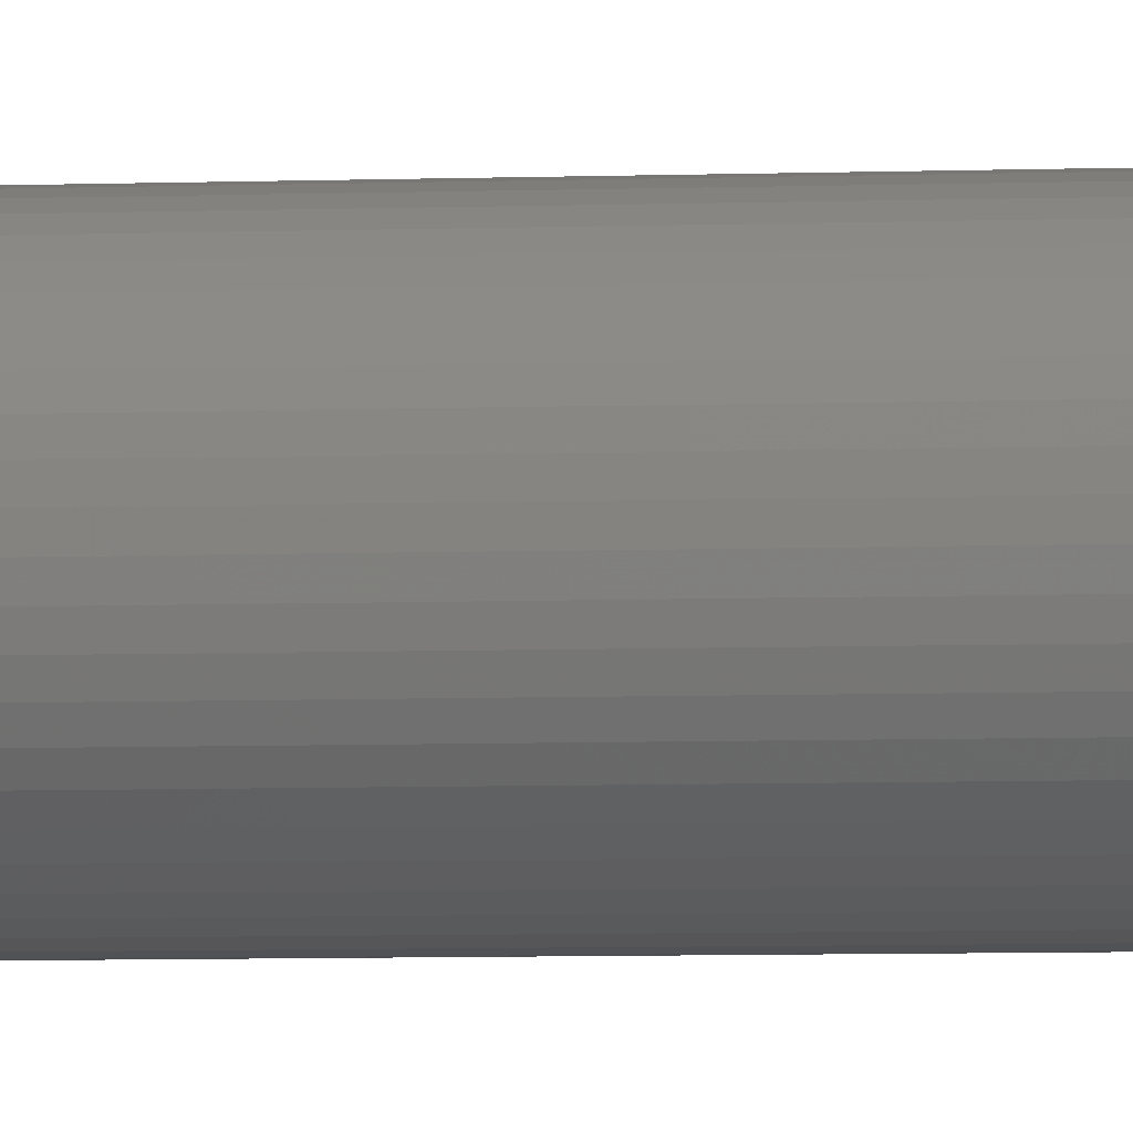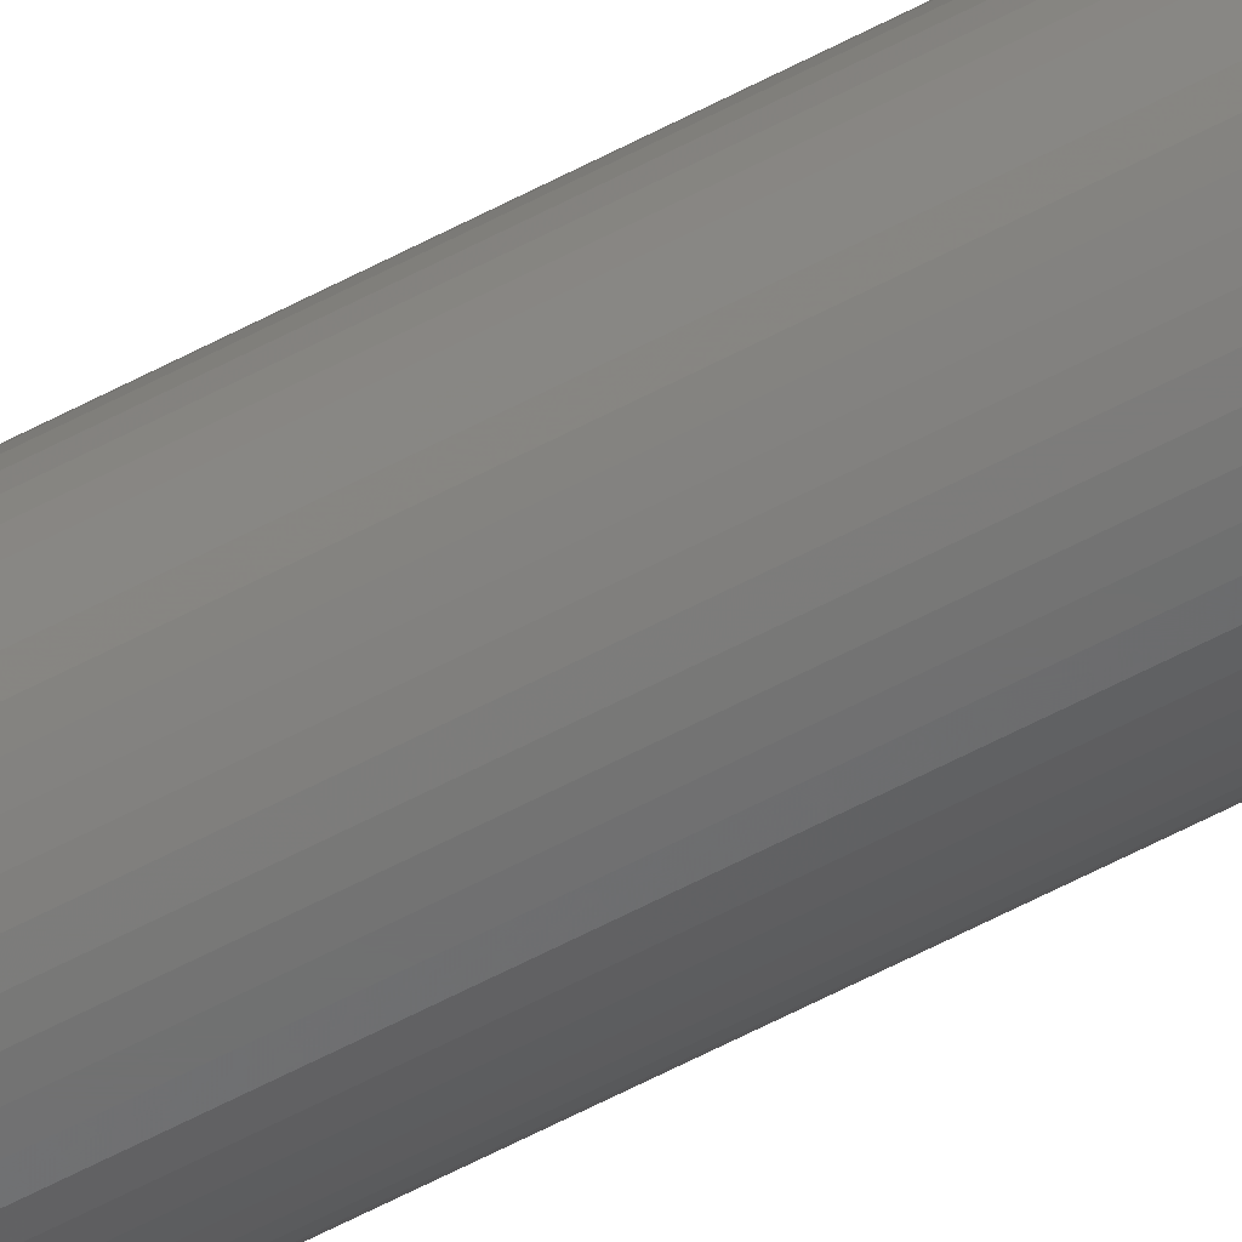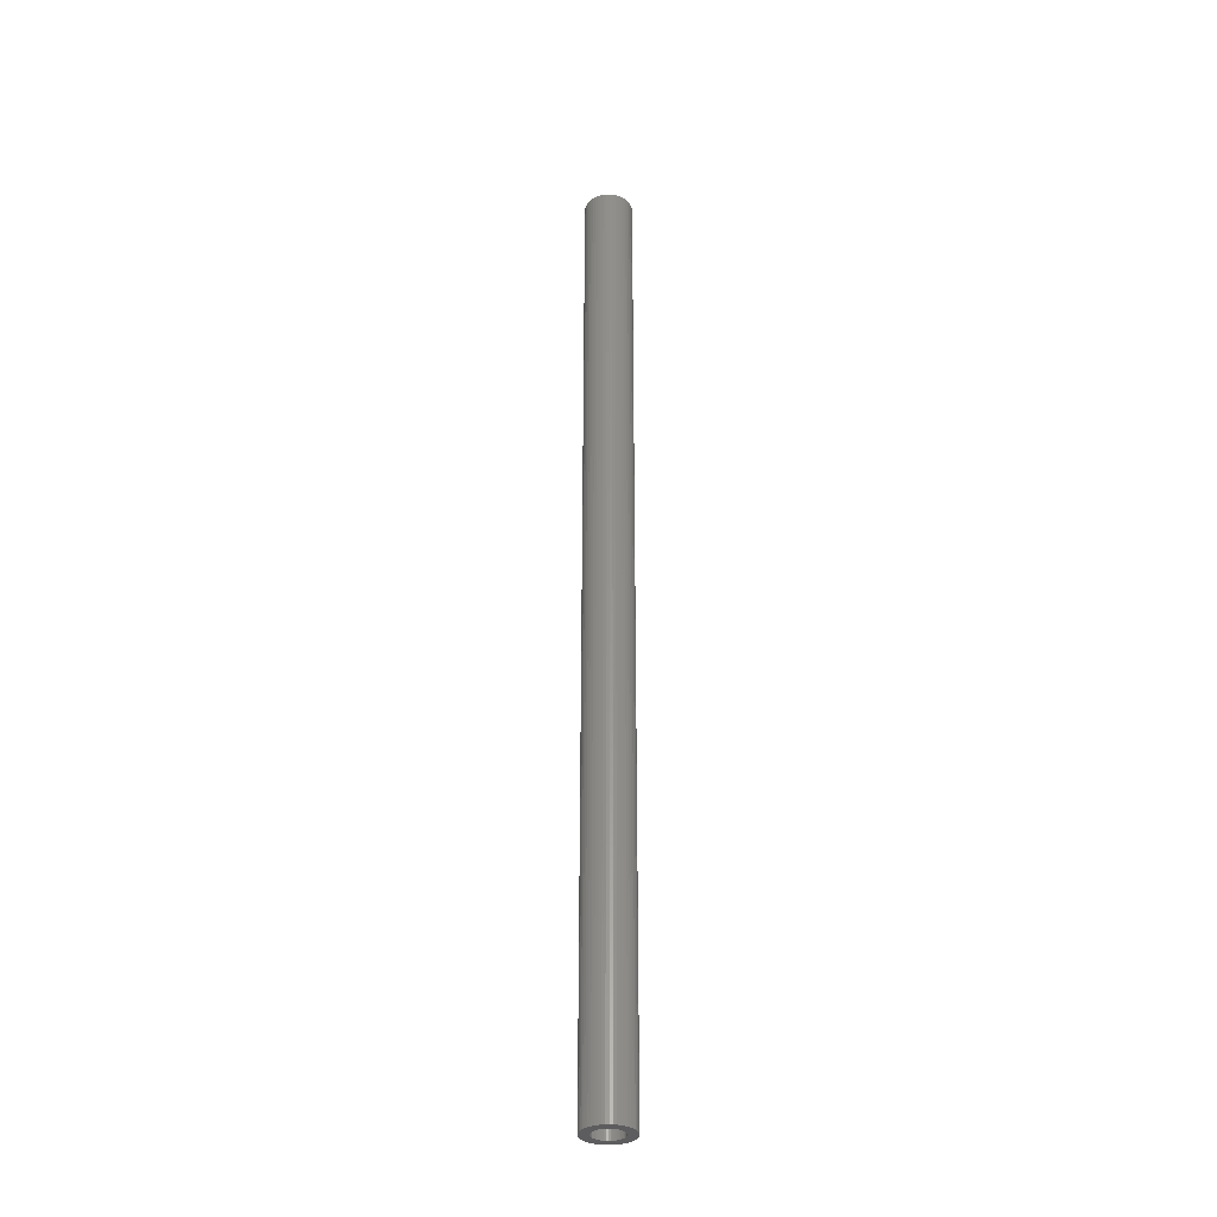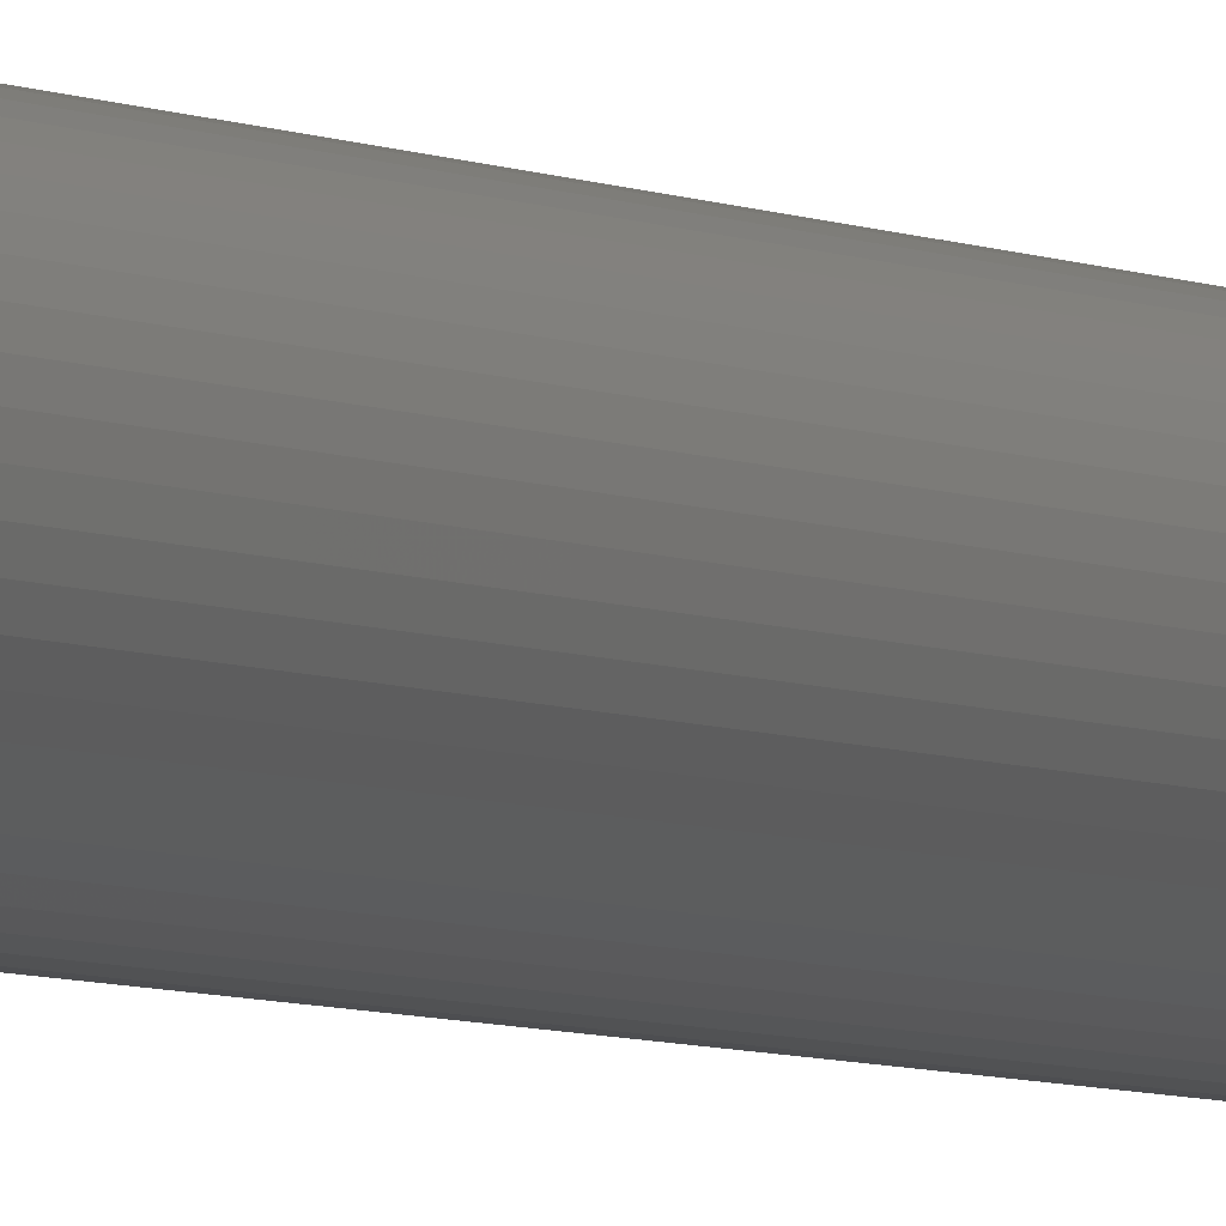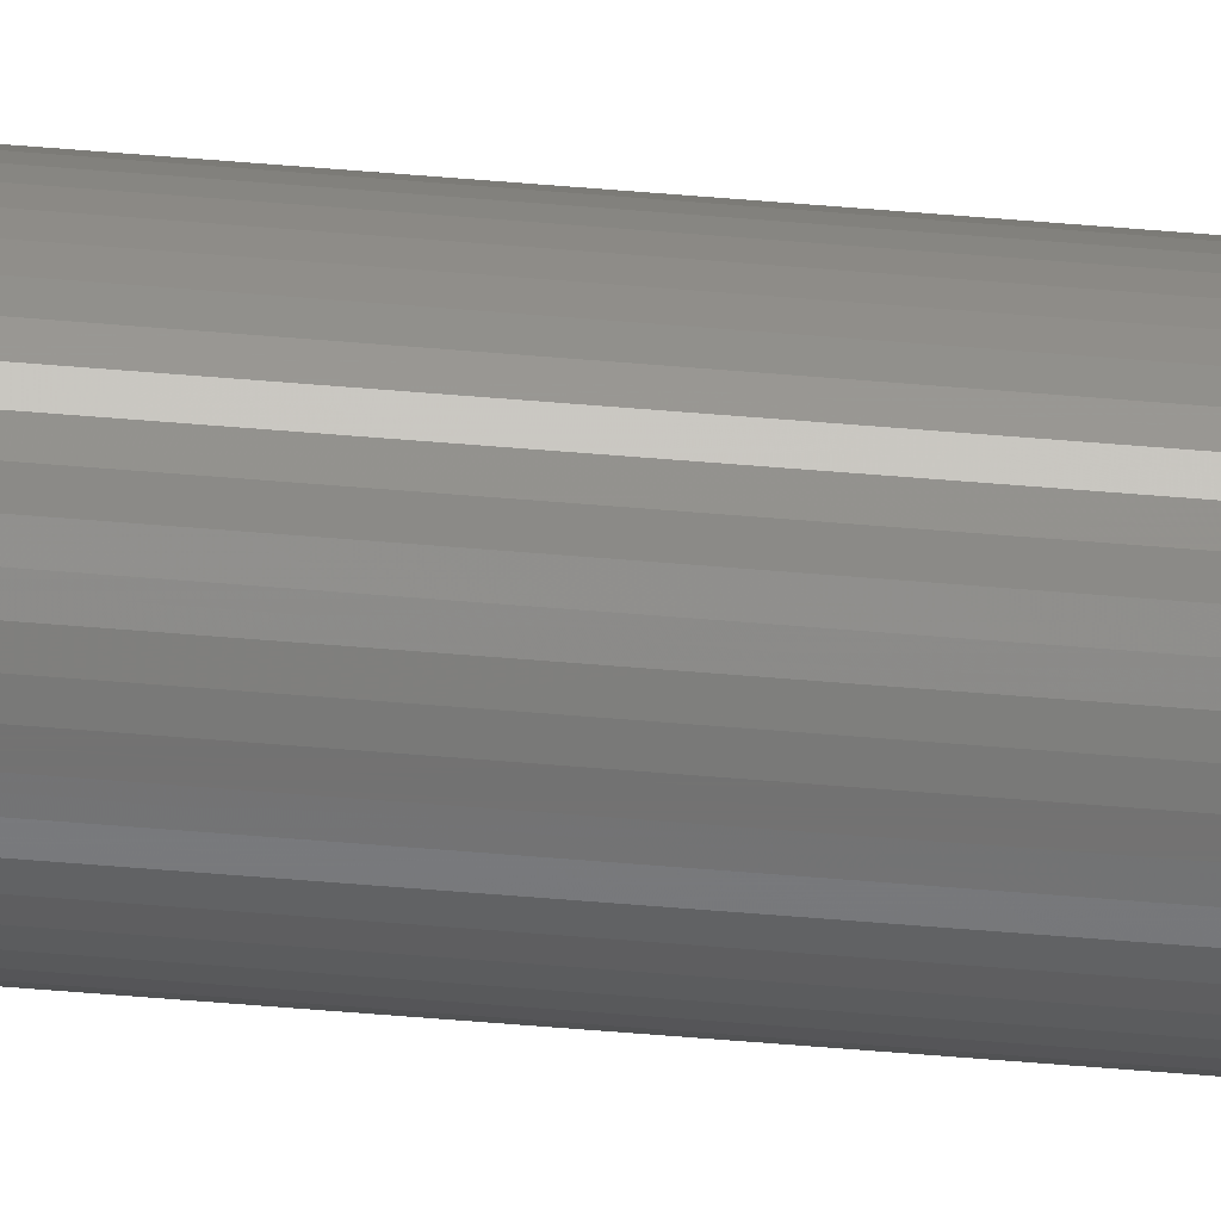
<metadata>
{"format":"stl","ext":"stl","renderer":"f3d","projection":"perspective","resolution":1024,"background":"white","views":[{"elev":-2.2,"azim":106.8,"up":"+Y"},{"elev":-59.3,"azim":118.8,"up":"+Y"},{"elev":-32.8,"azim":153.2,"up":"+Z"},{"elev":-3.3,"azim":-157.0,"up":"+Y"},{"elev":-64.5,"azim":-94.7,"up":"+Y"}]}
</metadata>
<code>
# stl→obj: 200 verts, 400 faces
v 2.5 0 50
v 2.48 0.3133 -50
v 2.48 0.3133 50
v 2.5 0 -50
v -2.5 0 -50
v -2.48 0.3133 50
v -2.48 0.3133 -50
v -2.5 0 50
v 0.157 2.495 -50
v -0.157 2.495 50
v 0.157 2.495 50
v -0.157 2.495 -50
v 1.822 1.711 -50
v 1.594 1.926 50
v 1.822 1.711 50
v 1.594 1.926 -50
v -1.594 1.926 -50
v -1.822 1.711 50
v -1.594 1.926 50
v -1.822 1.711 -50
v -0.7725 2.378 -50
v -1.064 2.262 50
v -0.7725 2.378 50
v -1.064 2.262 -50
v 1.822 -1.711 50
v 2.023 -1.469 -50
v 2.023 -1.469 50
v 1.822 -1.711 -50
v 2.324 0.9203 50
v 2.191 1.204 -50
v 2.191 1.204 50
v 2.324 0.9203 -50
v 1.064 2.262 -50
v 0.7725 2.378 50
v 1.064 2.262 50
v 0.7725 2.378 -50
v 0.4685 2.456 50
v 0.4685 2.456 -50
v 1.34 2.111 50
v 1.34 2.111 -50
v -2.324 0.9203 -50
v -2.191 1.204 50
v -2.191 1.204 -50
v -2.324 0.9203 50
v -2.023 1.469 50
v -2.023 1.469 -50
v -2.421 0.6217 50
v -2.421 0.6217 -50
v -1.34 2.111 -50
v -1.34 2.111 50
v -0.4685 2.456 50
v -0.4685 2.456 -50
v -0.7725 -2.378 -50
v -0.4685 -2.456 50
v -0.7725 -2.378 50
v -0.4685 -2.456 -50
v 0.157 -2.495 -50
v 0.4685 -2.456 50
v 0.157 -2.495 50
v 0.4685 -2.456 -50
v 2.421 0.6217 50
v 2.421 0.6217 -50
v 2.023 1.469 50
v 2.023 1.469 -50
v 1.5 0 50
v 1.488 0.188 50
v 2.48 -0.3133 50
v 1.453 0.373 50
v 1.488 -0.188 50
v 1.395 0.5522 50
v 2.421 -0.6217 50
v 1.314 0.7226 50
v 1.453 -0.373 50
v 1.214 0.8817 50
v 2.324 -0.9203 50
v 1.093 1.027 50
v 1.395 -0.5522 50
v 2.191 -1.204 50
v 0.9561 1.156 50
v 0.8037 1.266 50
v 0.6387 1.357 50
v 0.4635 1.427 50
v 0.2811 1.473 50
v 0.09418 1.497 50
v -0.09418 1.497 50
v -0.2811 1.473 50
v -0.4635 1.427 50
v -0.6387 1.357 50
v -0.8037 1.266 50
v -0.9561 1.156 50
v -1.093 1.027 50
v -1.214 0.8817 50
v -1.314 0.7226 50
v -1.395 0.5522 50
v 1.314 -0.7226 50
v 1.214 -0.8817 50
v 1.093 -1.027 50
v 1.594 -1.926 50
v 0.9561 -1.156 50
v 1.34 -2.111 50
v 0.8037 -1.266 50
v 1.064 -2.262 50
v 0.6387 -1.357 50
v 0.7725 -2.378 50
v 0.4635 -1.427 50
v 0.2811 -1.473 50
v 0.09418 -1.497 50
v -0.09418 -1.497 50
v -0.157 -2.495 50
v -0.2811 -1.473 50
v -0.4635 -1.427 50
v -0.6387 -1.357 50
v -1.064 -2.262 50
v -0.8037 -1.266 50
v -1.34 -2.111 50
v -0.9561 -1.156 50
v -1.594 -1.926 50
v -1.093 -1.027 50
v -1.822 -1.711 50
v -1.214 -0.8817 50
v -2.023 -1.469 50
v -1.314 -0.7226 50
v -2.191 -1.204 50
v -1.395 -0.5522 50
v -2.324 -0.9203 50
v -1.453 -0.373 50
v -2.421 -0.6217 50
v -1.488 -0.188 50
v -2.48 -0.3133 50
v -1.5 0 50
v -1.453 0.373 50
v -1.488 0.188 50
v 2.48 -0.3133 -50
v 1.34 -2.111 -50
v 1.594 -1.926 -50
v 2.324 -0.9203 -50
v 2.191 -1.204 -50
v -0.157 -2.495 -50
v -2.191 -1.204 -50
v -2.324 -0.9203 -50
v -2.48 -0.3133 -50
v -2.421 -0.6217 -50
v 0.7725 -2.378 -50
v 1.064 -2.262 -50
v 2.421 -0.6217 -50
v -1.064 -2.262 -50
v 1.5 0 -50
v 1.488 -0.188 -50
v 1.453 -0.373 -50
v 1.488 0.188 -50
v 1.395 -0.5522 -50
v 1.314 -0.7226 -50
v 1.453 0.373 -50
v 1.214 -0.8817 -50
v 1.093 -1.027 -50
v 1.395 0.5522 -50
v 0.9561 -1.156 -50
v 0.8037 -1.266 -50
v 0.6387 -1.357 -50
v 0.4635 -1.427 -50
v 0.2811 -1.473 -50
v 0.09418 -1.497 -50
v -0.09418 -1.497 -50
v -0.2811 -1.473 -50
v -0.4635 -1.427 -50
v -0.6387 -1.357 -50
v -0.8037 -1.266 -50
v -1.34 -2.111 -50
v -0.9561 -1.156 -50
v -1.594 -1.926 -50
v -1.093 -1.027 -50
v -1.822 -1.711 -50
v -1.214 -0.8817 -50
v -2.023 -1.469 -50
v -1.314 -0.7226 -50
v -1.395 -0.5522 -50
v 1.314 0.7226 -50
v 1.214 0.8817 -50
v 1.093 1.027 -50
v 0.9561 1.156 -50
v 0.8037 1.266 -50
v 0.6387 1.357 -50
v 0.4635 1.427 -50
v 0.2811 1.473 -50
v 0.09418 1.497 -50
v -0.09418 1.497 -50
v -0.2811 1.473 -50
v -0.4635 1.427 -50
v -0.6387 1.357 -50
v -0.8037 1.266 -50
v -0.9561 1.156 -50
v -1.093 1.027 -50
v -1.214 0.8817 -50
v -1.314 0.7226 -50
v -1.395 0.5522 -50
v -1.453 0.373 -50
v -1.488 0.188 -50
v -1.5 0 -50
v -1.453 -0.373 -50
v -1.488 -0.188 -50
f 1 2 3
f 2 1 4
f 5 6 7
f 6 5 8
f 9 10 11
f 10 9 12
f 13 14 15
f 14 13 16
f 17 18 19
f 18 17 20
f 21 22 23
f 22 21 24
f 25 26 27
f 26 25 28
f 29 30 31
f 30 29 32
f 33 34 35
f 34 33 36
f 36 37 34
f 37 36 38
f 16 39 14
f 39 16 40
f 41 42 43
f 42 41 44
f 43 45 46
f 45 43 42
f 7 47 48
f 47 7 6
f 49 19 50
f 19 49 17
f 12 51 10
f 51 12 52
f 53 54 55
f 54 53 56
f 57 58 59
f 58 57 60
f 61 32 29
f 32 61 62
f 3 62 61
f 62 3 2
f 63 13 15
f 13 63 64
f 31 64 63
f 64 31 30
f 38 11 37
f 11 38 9
f 40 35 39
f 35 40 33
f 65 1 3
f 66 3 61
f 1 65 67
f 68 61 29
f 69 67 65
f 70 29 31
f 67 69 71
f 72 31 63
f 73 71 69
f 74 63 15
f 71 73 75
f 76 15 14
f 77 75 73
f 75 77 78
f 3 66 65
f 61 68 66
f 29 70 68
f 79 14 39
f 31 72 70
f 63 74 72
f 15 76 74
f 80 39 35
f 14 79 76
f 39 80 79
f 81 35 34
f 35 81 80
f 82 34 37
f 34 82 81
f 37 83 82
f 11 83 37
f 11 84 83
f 11 85 84
f 10 85 11
f 10 86 85
f 51 86 10
f 86 51 87
f 23 87 51
f 87 23 88
f 22 88 23
f 88 22 89
f 50 89 22
f 89 50 90
f 19 90 50
f 90 19 91
f 18 91 19
f 91 18 92
f 45 92 18
f 92 45 93
f 93 42 94
f 42 93 45
f 95 78 77
f 78 95 27
f 96 27 95
f 27 96 25
f 97 25 96
f 25 97 98
f 99 98 97
f 98 99 100
f 101 100 99
f 100 101 102
f 103 102 101
f 102 103 104
f 105 104 103
f 104 105 58
f 106 58 105
f 106 59 58
f 107 59 106
f 108 59 107
f 108 109 59
f 110 109 108
f 54 110 111
f 110 54 109
f 55 111 112
f 111 55 54
f 113 112 114
f 115 114 116
f 112 113 55
f 117 116 118
f 119 118 120
f 121 120 122
f 114 115 113
f 123 122 124
f 125 124 126
f 127 126 128
f 116 117 115
f 129 128 130
f 44 94 42
f 94 44 131
f 118 119 117
f 47 131 44
f 120 121 119
f 131 47 132
f 122 123 121
f 6 132 47
f 124 125 123
f 132 6 130
f 126 127 125
f 8 130 6
f 128 129 127
f 130 8 129
f 67 4 1
f 4 67 133
f 134 98 100
f 98 134 135
f 78 136 75
f 136 78 137
f 27 137 78
f 137 27 26
f 56 109 54
f 109 56 138
f 139 125 140
f 125 139 123
f 141 8 5
f 8 141 129
f 140 127 142
f 127 140 125
f 135 25 98
f 25 135 28
f 143 102 104
f 102 143 144
f 60 104 58
f 104 60 143
f 46 18 20
f 18 46 45
f 48 44 41
f 44 48 47
f 24 50 22
f 50 24 49
f 52 23 51
f 23 52 21
f 75 145 71
f 145 75 136
f 71 133 67
f 133 71 145
f 146 55 113
f 55 146 53
f 142 129 141
f 129 142 127
f 147 4 133
f 148 133 145
f 4 147 2
f 149 145 136
f 150 2 147
f 151 136 137
f 2 150 62
f 152 137 26
f 153 62 150
f 154 26 28
f 62 153 32
f 155 28 135
f 156 32 153
f 32 156 30
f 133 148 147
f 145 149 148
f 136 151 149
f 157 135 134
f 137 152 151
f 26 154 152
f 28 155 154
f 158 134 144
f 135 157 155
f 134 158 157
f 159 144 143
f 144 159 158
f 160 143 60
f 143 160 159
f 60 161 160
f 57 161 60
f 57 162 161
f 57 163 162
f 138 163 57
f 138 164 163
f 56 164 138
f 164 56 165
f 53 165 56
f 165 53 166
f 146 166 53
f 166 146 167
f 168 167 146
f 167 168 169
f 170 169 168
f 169 170 171
f 172 171 170
f 171 172 173
f 174 173 172
f 173 174 175
f 175 139 176
f 139 175 174
f 177 30 156
f 30 177 64
f 178 64 177
f 64 178 13
f 179 13 178
f 13 179 16
f 180 16 179
f 16 180 40
f 181 40 180
f 40 181 33
f 182 33 181
f 33 182 36
f 183 36 182
f 36 183 38
f 184 38 183
f 184 9 38
f 185 9 184
f 186 9 185
f 186 12 9
f 187 12 186
f 52 187 188
f 187 52 12
f 21 188 189
f 188 21 52
f 24 189 190
f 49 190 191
f 189 24 21
f 17 191 192
f 20 192 193
f 46 193 194
f 190 49 24
f 43 194 195
f 41 195 196
f 48 196 197
f 191 17 49
f 7 197 198
f 140 176 139
f 176 140 199
f 192 20 17
f 142 199 140
f 193 46 20
f 199 142 200
f 194 43 46
f 141 200 142
f 195 41 43
f 200 141 198
f 196 48 41
f 5 198 141
f 197 7 48
f 198 5 7
f 144 100 102
f 100 144 134
f 138 59 109
f 59 138 57
f 172 117 119
f 117 172 170
f 172 121 174
f 121 172 119
f 174 123 139
f 123 174 121
f 168 113 115
f 113 168 146
f 170 115 117
f 115 170 168
f 147 66 150
f 66 147 65
f 130 197 132
f 197 130 198
f 186 84 85
f 84 186 185
f 180 76 79
f 76 180 179
f 192 90 91
f 90 192 191
f 189 87 88
f 87 189 188
f 156 72 177
f 72 156 70
f 150 68 153
f 68 150 66
f 183 81 82
f 81 183 182
f 184 82 83
f 82 184 183
f 181 79 80
f 79 181 180
f 94 194 93
f 194 94 195
f 93 193 92
f 193 93 194
f 131 195 94
f 195 131 196
f 191 89 90
f 89 191 190
f 187 85 86
f 85 187 186
f 148 65 147
f 65 148 69
f 164 111 110
f 111 164 165
f 122 176 124
f 176 122 175
f 161 107 106
f 107 161 162
f 153 70 156
f 70 153 68
f 178 76 179
f 76 178 74
f 177 74 178
f 74 177 72
f 185 83 84
f 83 185 184
f 182 80 81
f 80 182 181
f 92 192 91
f 192 92 193
f 132 196 131
f 196 132 197
f 190 88 89
f 88 190 189
f 188 86 87
f 86 188 187
f 151 73 149
f 73 151 77
f 149 69 148
f 69 149 73
f 163 110 108
f 110 163 164
f 124 199 126
f 199 124 176
f 159 105 103
f 105 159 160
f 160 106 105
f 106 160 161
f 158 103 101
f 103 158 159
f 155 99 97
f 99 155 157
f 152 77 151
f 77 152 95
f 155 96 154
f 96 155 97
f 165 112 111
f 112 165 166
f 169 118 116
f 118 169 171
f 128 198 130
f 198 128 200
f 126 200 128
f 200 126 199
f 157 101 99
f 101 157 158
f 154 95 152
f 95 154 96
f 162 108 107
f 108 162 163
f 167 116 114
f 116 167 169
f 120 175 122
f 175 120 173
f 166 114 112
f 114 166 167
f 118 173 120
f 173 118 171

</code>
